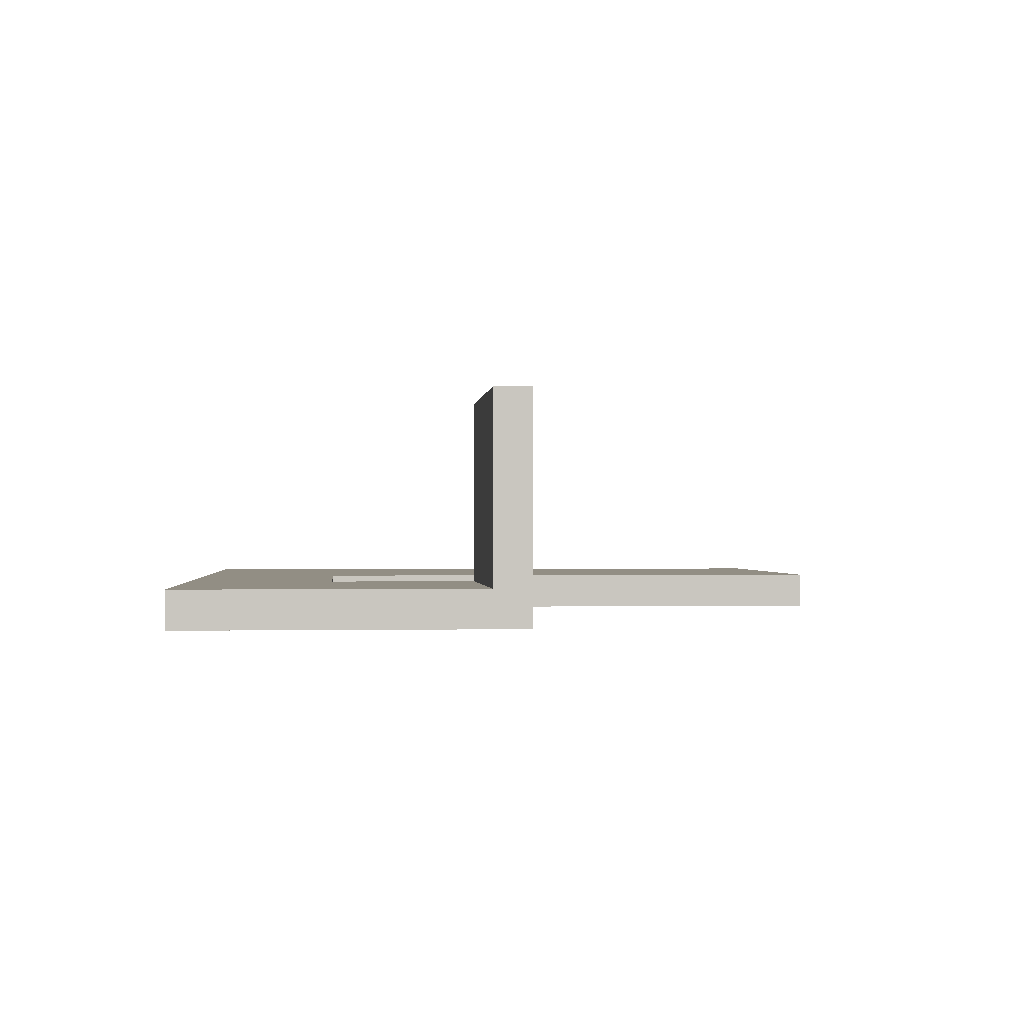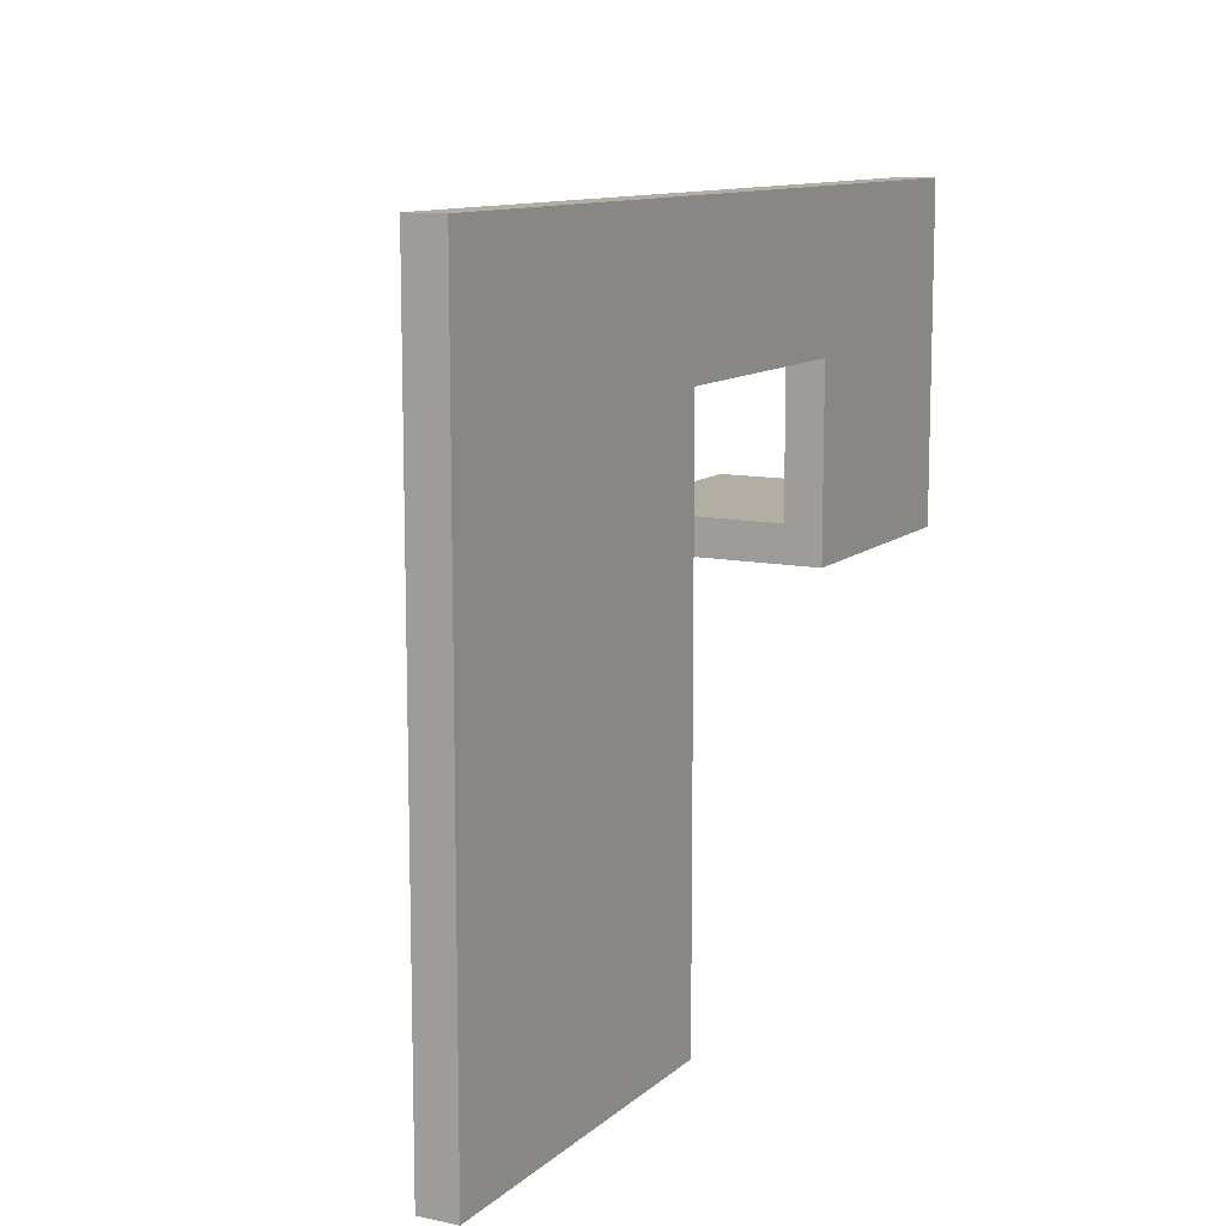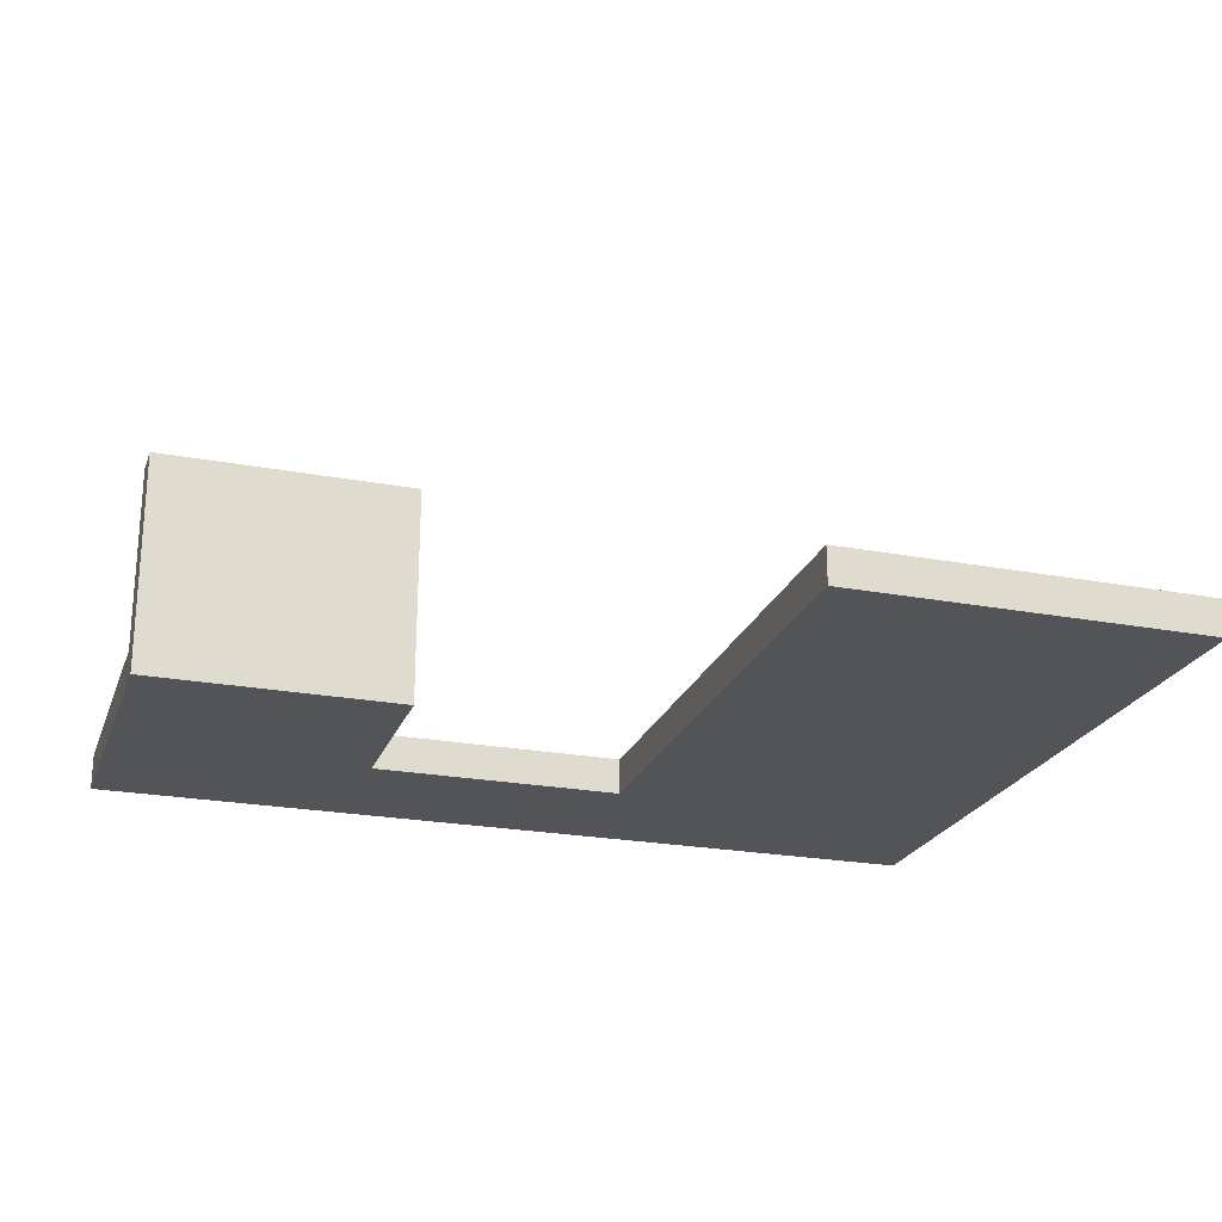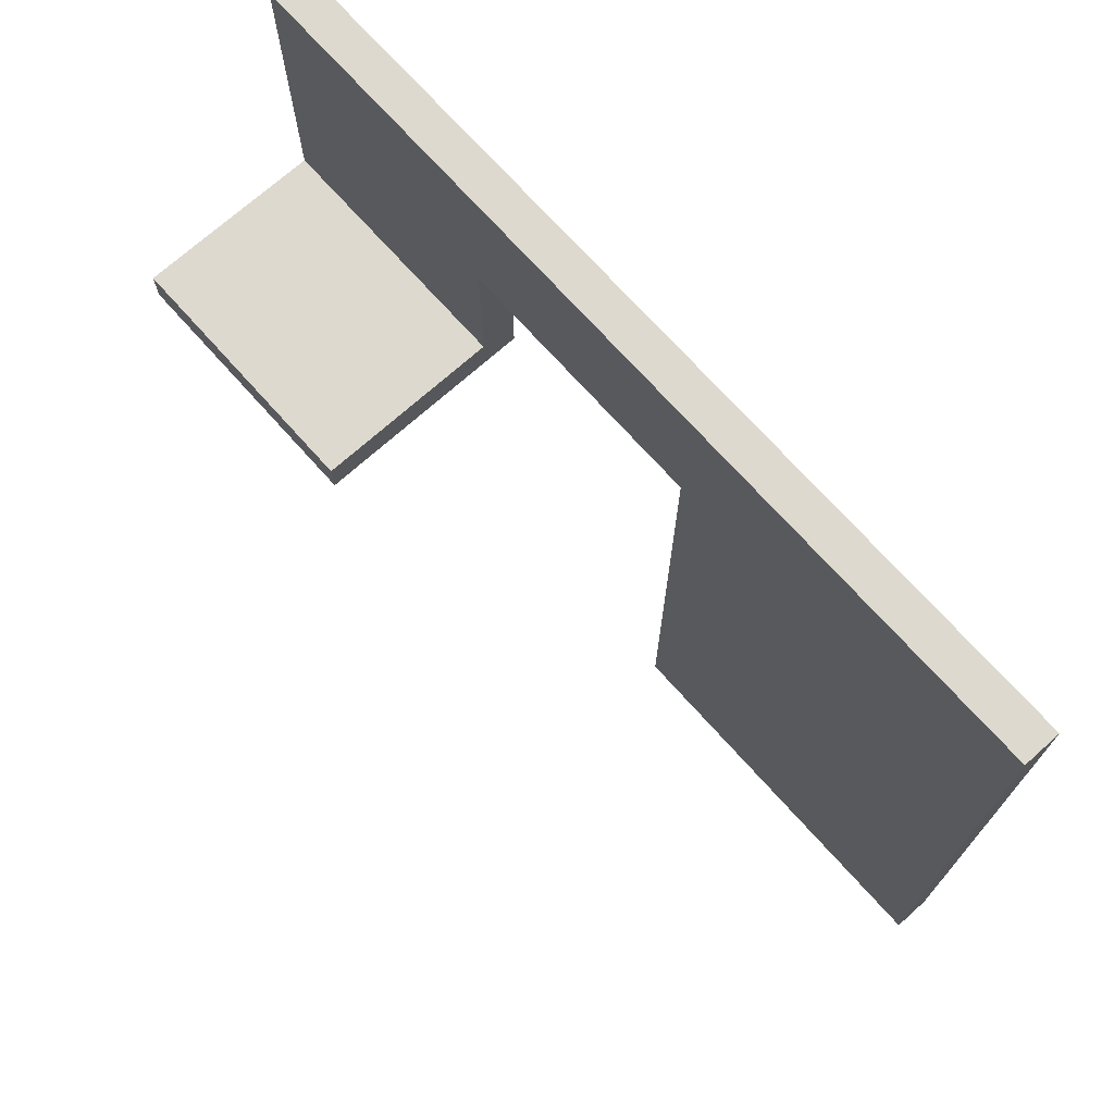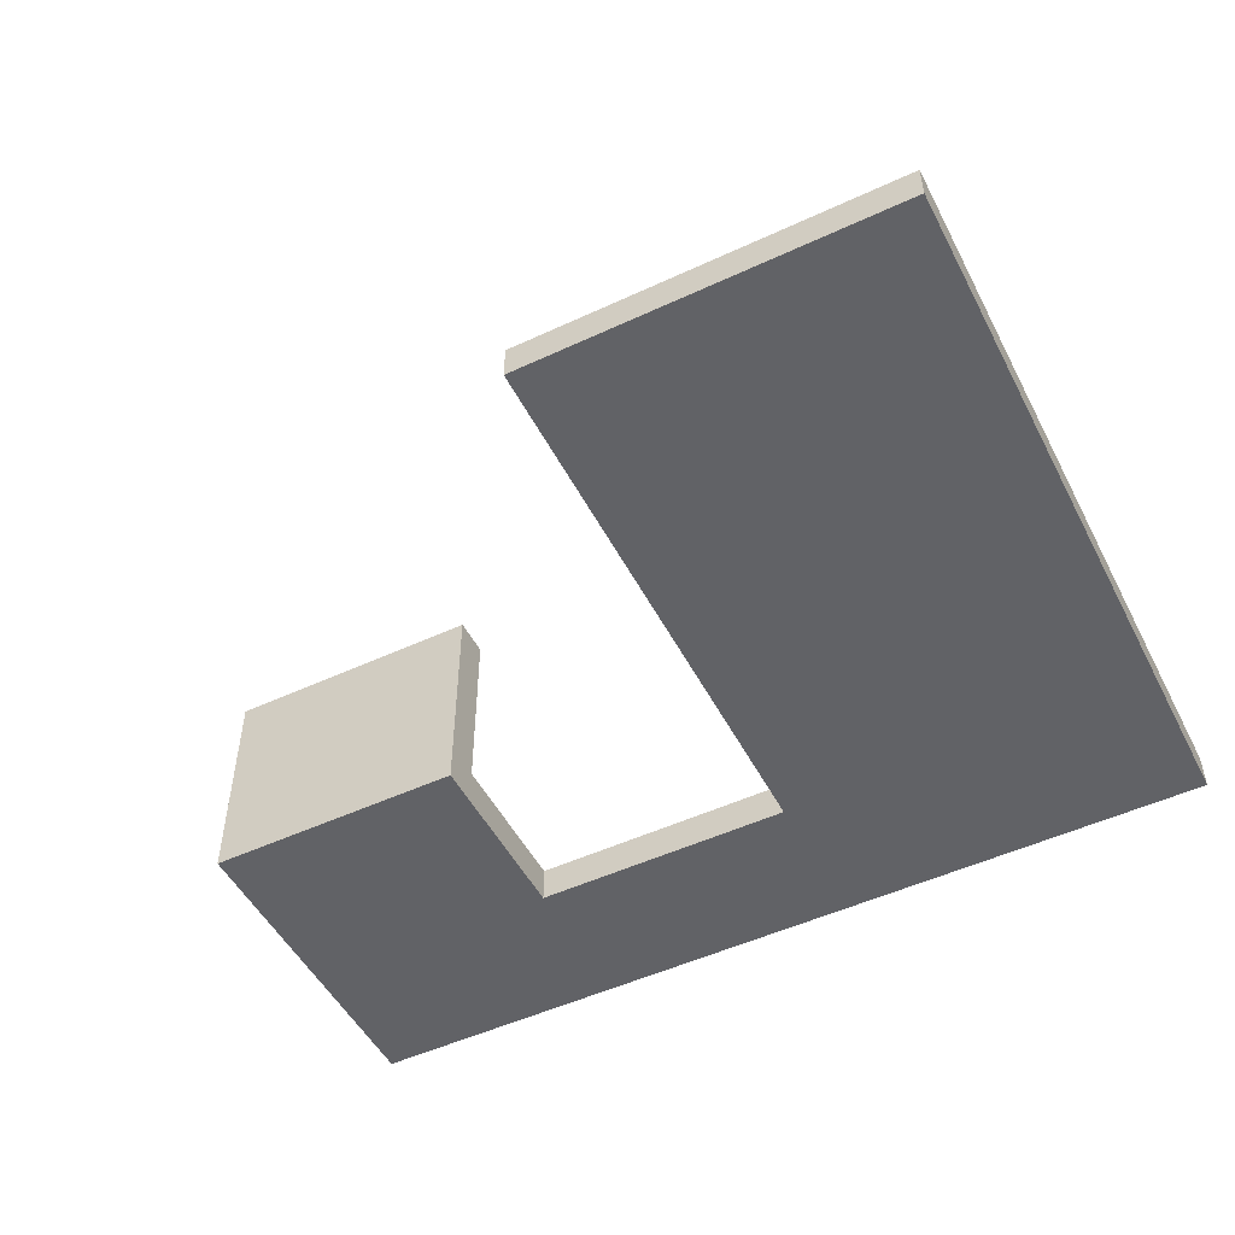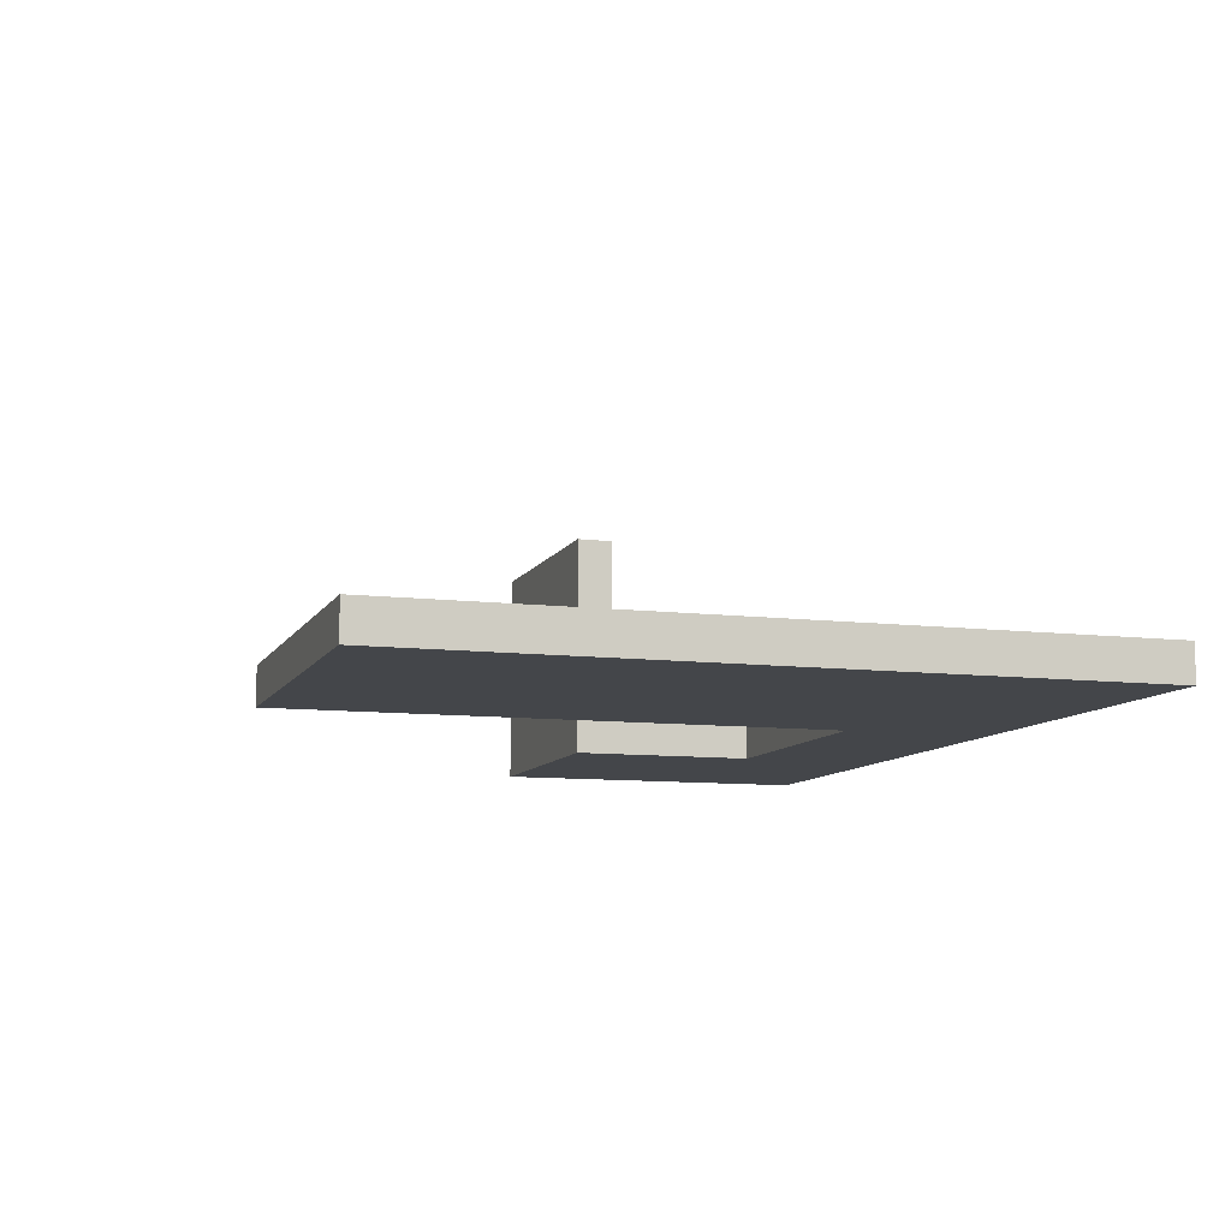
<metadata>
{"format":"obj","ext":"obj","renderer":"f3d","projection":"perspective","resolution":1024,"background":"white","views":[{"elev":-0.5,"azim":85.1,"up":"+Y"},{"elev":11.0,"azim":-62.4,"up":"+Z"},{"elev":-23.1,"azim":162.4,"up":"+Y"},{"elev":71.6,"azim":-131.8,"up":"+Z"},{"elev":-50.7,"azim":-153.1,"up":"+Y"},{"elev":-9.6,"azim":-107.8,"up":"+Y"}]}
</metadata>
<code>
o Cube (1)
g Cube (1)
v 9 0 19
v -1 0 19
v 9 1 19
v -1 1 19
v -1 0 15
v -1 0 0
v -1 1 15
v -1 1 0
v 9 0 -2.384e-07
v 9 1 -2.384e-07
v 9 0 15
v 9 1 15
v 23 1 15
v 23 0 15
v 23 1 19
v 23 0 19
v 17 1 15
v 17 0 15
v 17 1 19
v 17 0 19
v 17 1 10
v 17 0 10
v 23 1 10
v 23 0 10
v 16 1 15
v 16 0 15
v 16 1 12
v 16 0 12
v 23 1 12
v 17 1 12
v 17 0 12
v 23 0 12
v 16 0 10
v 16 1 10
v 17 1 11
v 17 0 11
v 23 1 11
v 23 0 11
v 16 0 11
v 16 1 11
v 23 6 11
v 17 6 11
v 23 6 10
v 17 6 10
v 16 6 11
v 16 6 10
v 23 4.5 11
v 17 4.5 11
v 23 4.5 10
v 17 4.5 10
v 23 5 11
v 17 5 11
v 23 5 10
v 17 5 10
v 16 5 11
v 16 5 10
f 3 4 2 1
f 7 8 6 5
f 8 10 9 6
f 10 12 11 9
f 10 8 7 12
f 11 5 6 9
f 1 2 5 11
f 15 16 14 13
f 2 4 7 5
f 4 3 12 7
f 17 18 11 12
f 19 17 12 3
f 18 20 1 11
f 20 19 3 1
f 23 24 22 21
f 15 13 17 19
f 14 16 20 18
f 16 15 19 20
f 27 28 26 25
f 29 30 17 13
f 31 32 14 18
f 32 29 13 14
f 25 26 18 17
f 27 25 17 30
f 26 28 31 18
f 33 34 21 22
f 35 36 31 30
f 37 35 30 29
f 36 38 32 31
f 38 37 29 32
f 36 35 30 31
f 39 36 31 28
f 35 40 27 30
f 40 39 28 27
f 21 22 36 35
f 43 44 42 41
f 22 24 38 36
f 24 23 37 38
f 22 21 35 36
f 33 22 36 39
f 44 46 45 42
f 34 33 39 40
f 47 48 35 37
f 49 47 37 23
f 48 50 21 35
f 50 49 23 21
f 51 52 48 47
f 53 51 47 49
f 52 54 50 48
f 54 53 49 50
f 52 55 40 35
f 54 52 35 21
f 55 56 34 40
f 56 54 21 34
f 41 42 52 51
f 43 41 51 53
f 42 44 54 52
f 44 43 53 54
f 42 45 55 52
f 44 42 52 54
f 45 46 56 55
f 46 44 54 56

</code>
